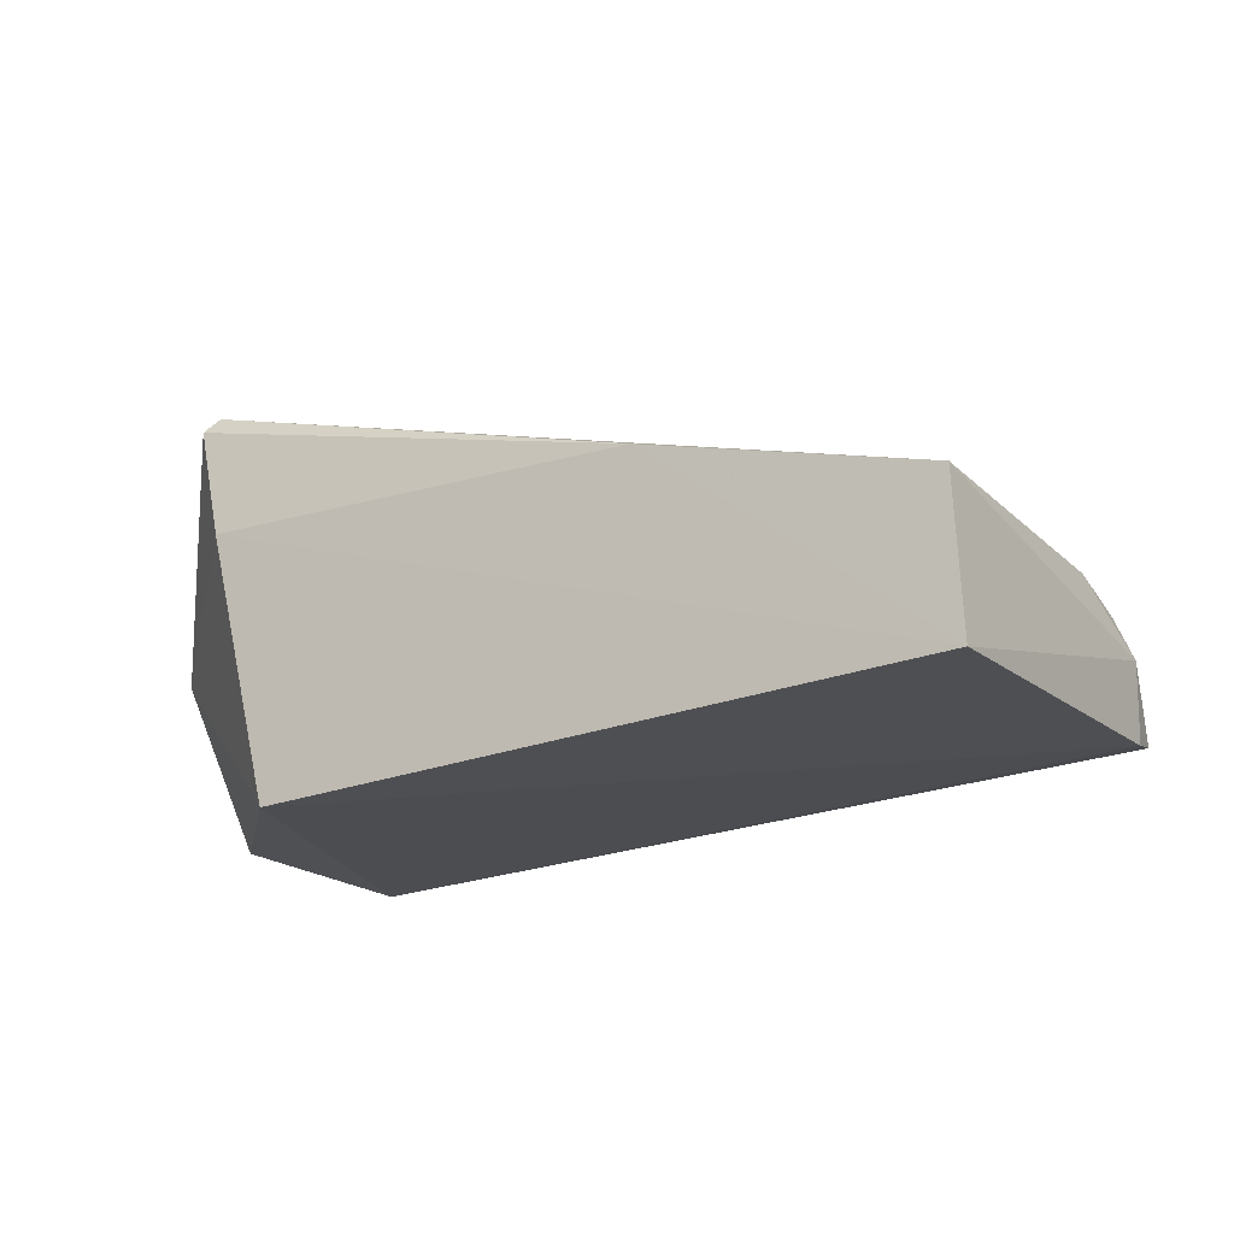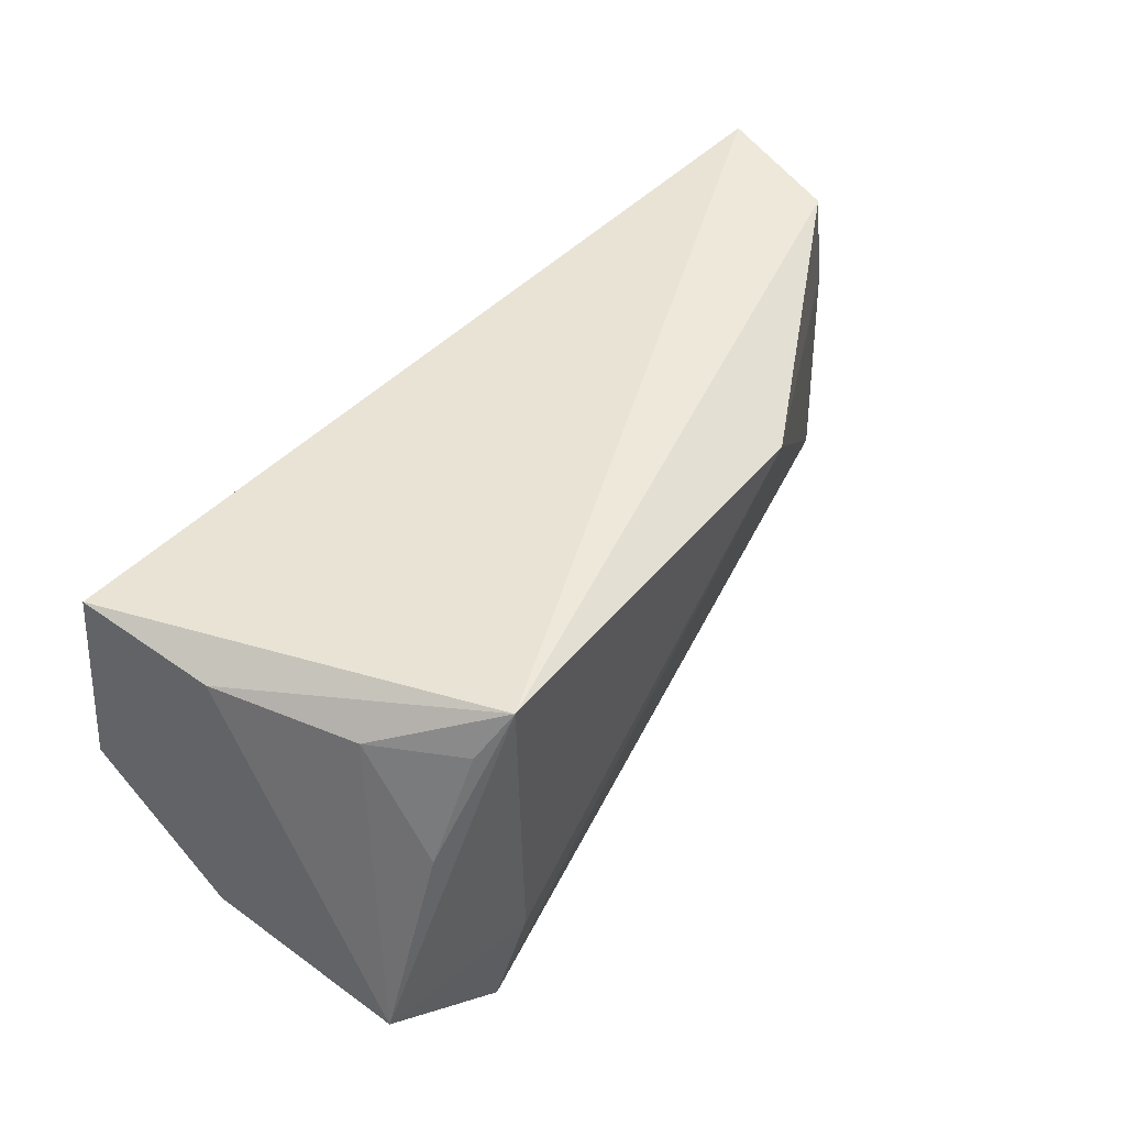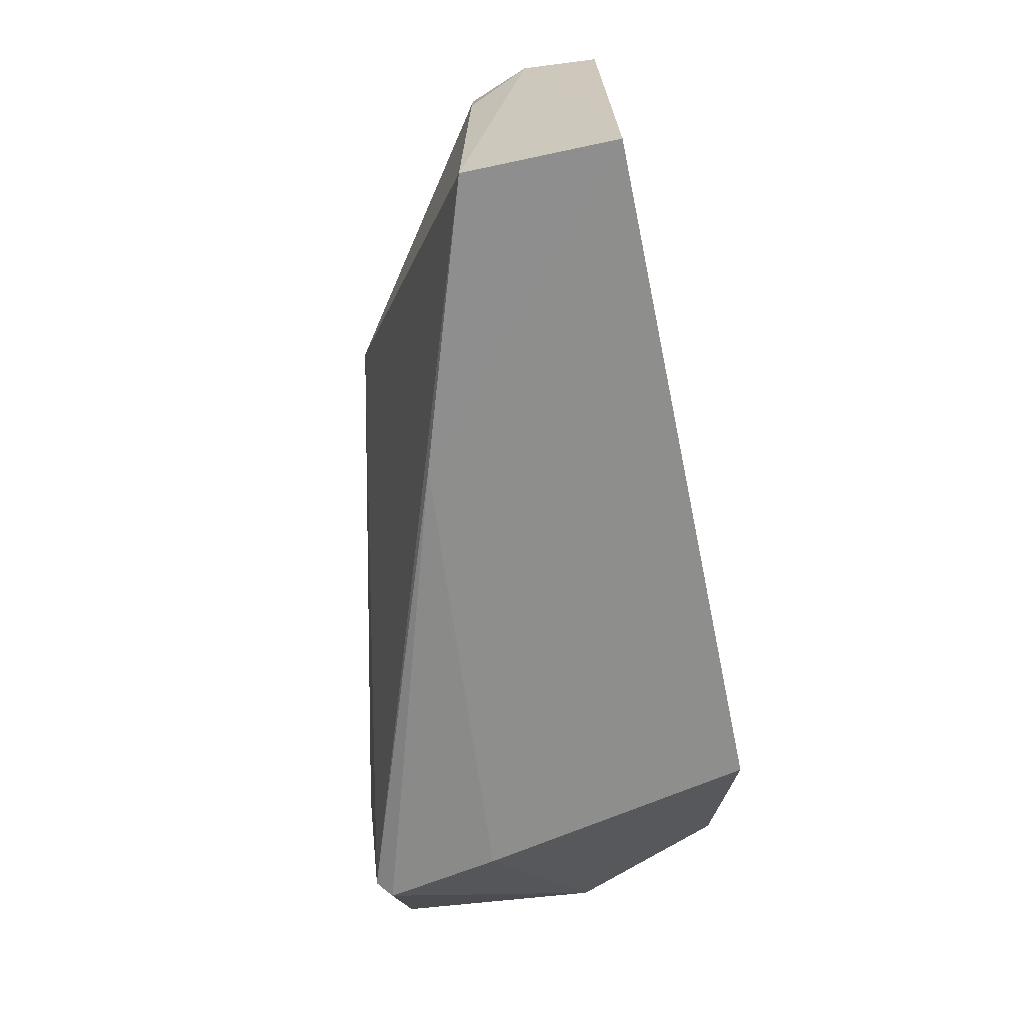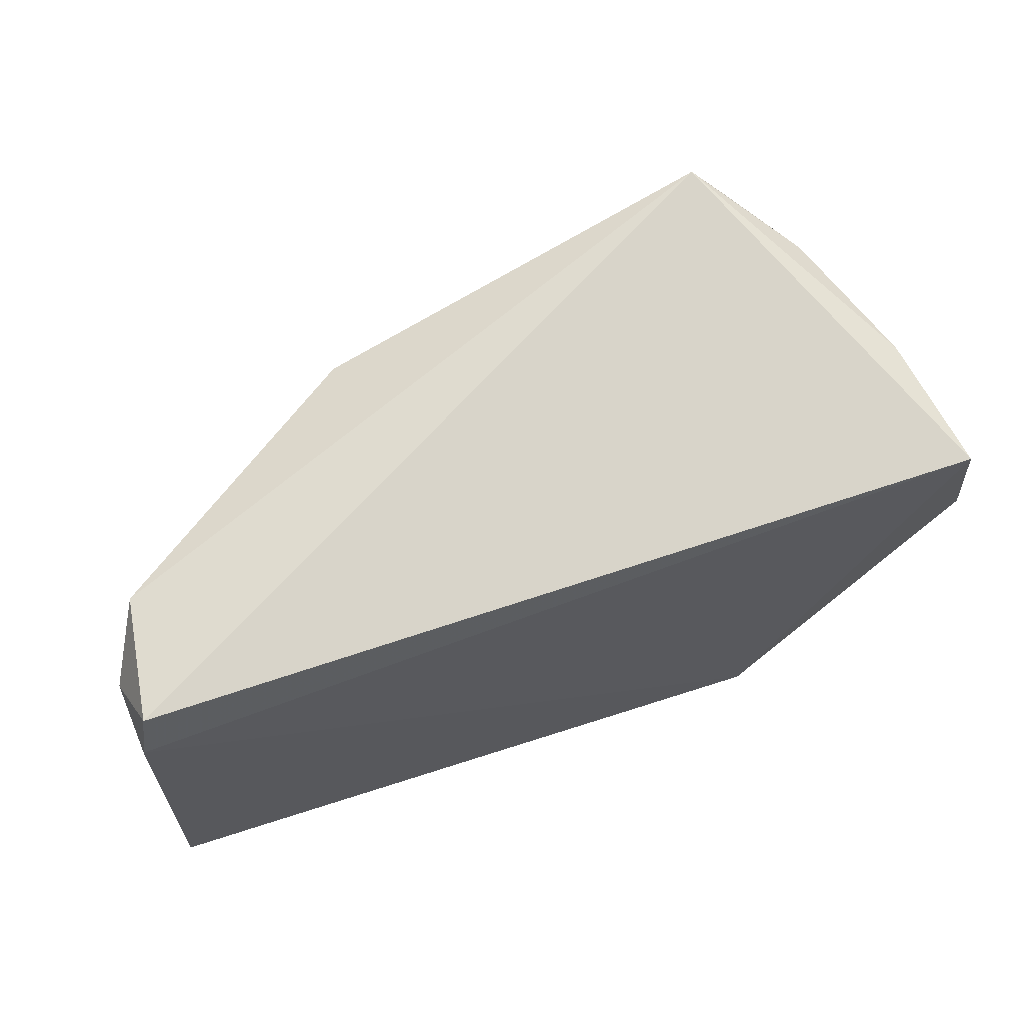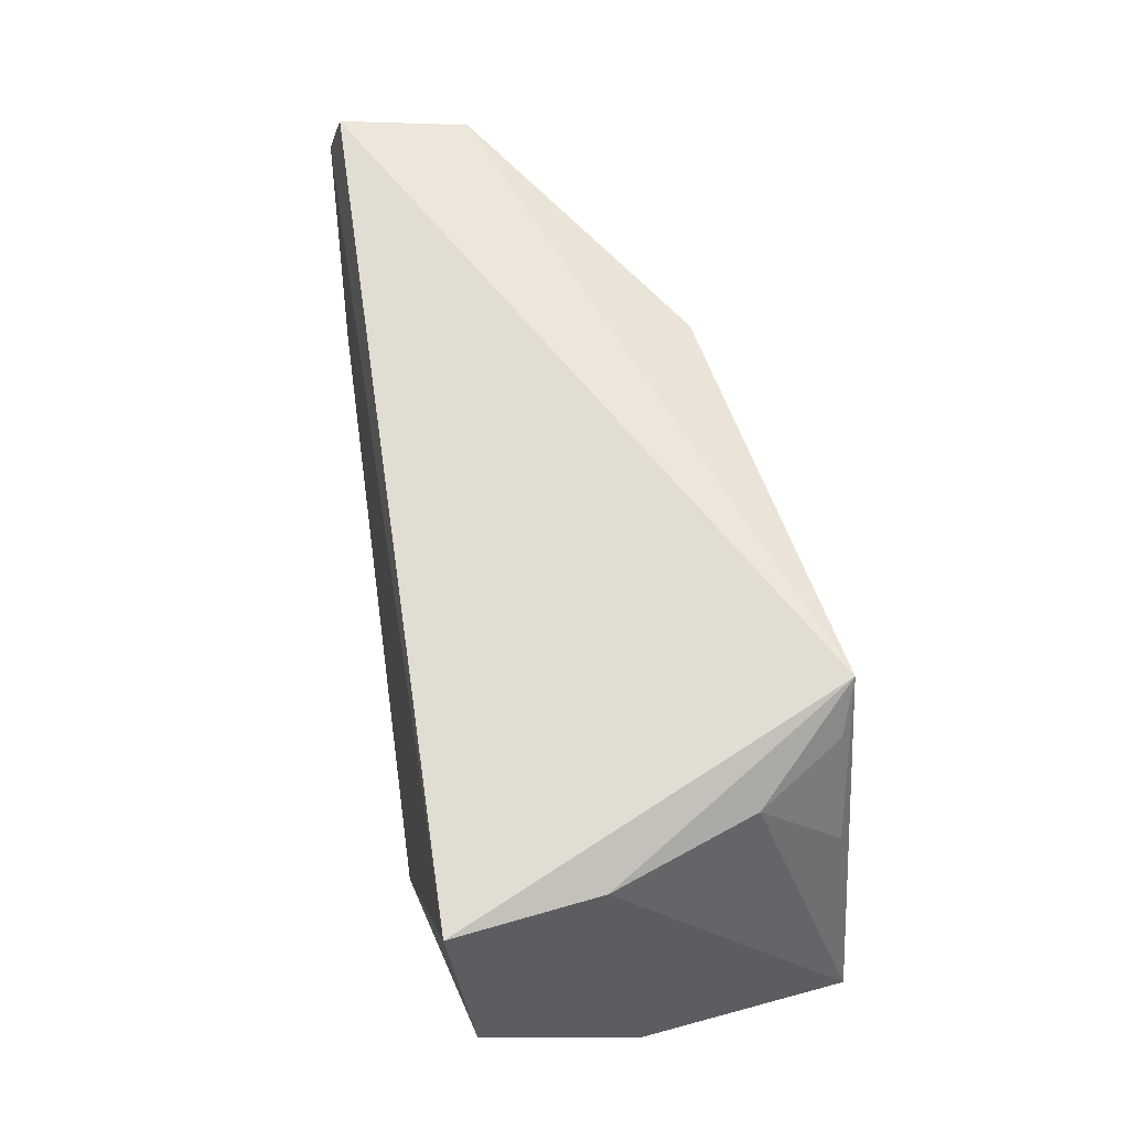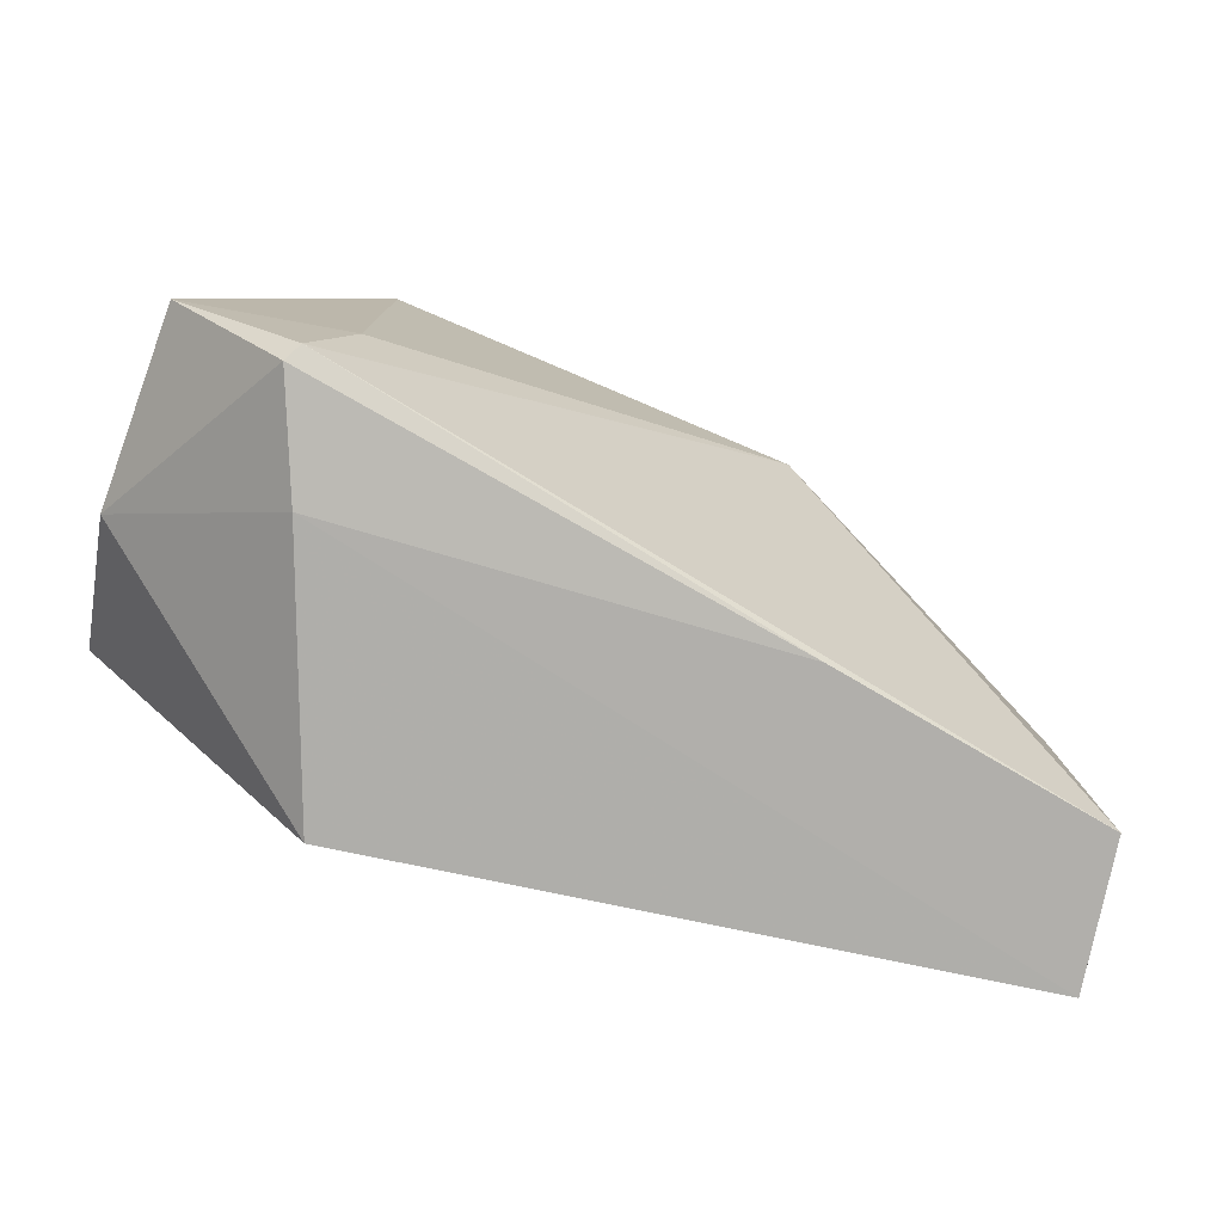
<metadata>
{"format":"obj","ext":"obj","renderer":"f3d","projection":"perspective","resolution":1024,"background":"white","views":[{"elev":-18.8,"azim":34.0,"up":"+Z"},{"elev":53.1,"azim":-47.4,"up":"+Y"},{"elev":-63.7,"azim":99.2,"up":"+Y"},{"elev":68.8,"azim":159.3,"up":"+Y"},{"elev":62.6,"azim":-100.6,"up":"+Y"},{"elev":-77.1,"azim":-15.0,"up":"+Y"}]}
</metadata>
<code>
v 0.02742 0.1261 0.04773
v 0.05854 0.08596 0.0303
v 0.05654 0.1283 0.01793
v -0.02925 0.128 0.01466
v -0.01889 0.08524 0.05103
v -0.007813 0.08384 0.01233
v -0.01424 0.1327 0.0528
v 0.05426 0.1276 0.0305
v -0.01786 0.08644 0.05262
v 0.05945 0.0856 0.01534
v 0.05792 0.1227 0.01665
v -0.03284 0.09977 0.03151
v -0.01524 0.08399 0.03946
v 0.05731 0.1138 0.02987
v 0.03015 0.08531 0.03824
v -0.01417 0.09687 0.05324
v 0.05825 0.1223 0.02414
v -0.03274 0.1095 0.01631
v -0.03073 0.09819 0.05171
v -0.02292 0.1277 0.04294
v -0.02313 0.1177 0.05114
v -0.02761 0.1274 0.02886
v -0.01782 0.1284 0.05129
f 7 3 4
f 8 7 1
f 8 3 7
f 9 2 1
f 11 6 4
f 11 4 3
f 11 10 6
f 13 12 6
f 13 5 12
f 13 6 10
f 14 8 1
f 14 1 2
f 15 9 5
f 15 2 9
f 15 5 13
f 15 13 10
f 15 10 2
f 16 9 1
f 16 1 7
f 17 2 10
f 17 10 11
f 17 14 2
f 17 11 3
f 17 3 8
f 17 8 14
f 18 4 6
f 18 6 12
f 19 18 12
f 19 4 18
f 19 16 7
f 19 9 16
f 19 12 5
f 19 5 9
f 21 20 19
f 21 19 7
f 22 20 7
f 22 7 4
f 22 4 19
f 22 19 20
f 23 21 7
f 23 7 20
f 23 20 21

</code>
